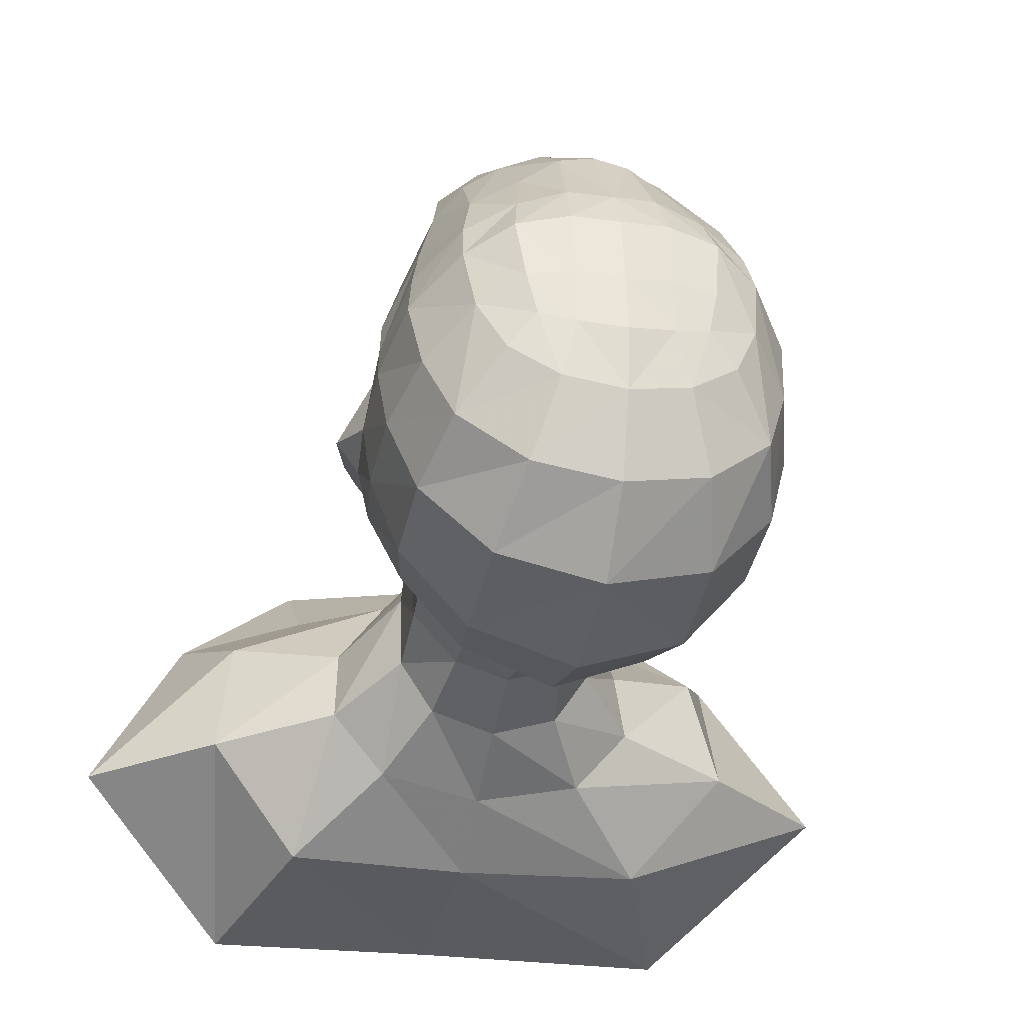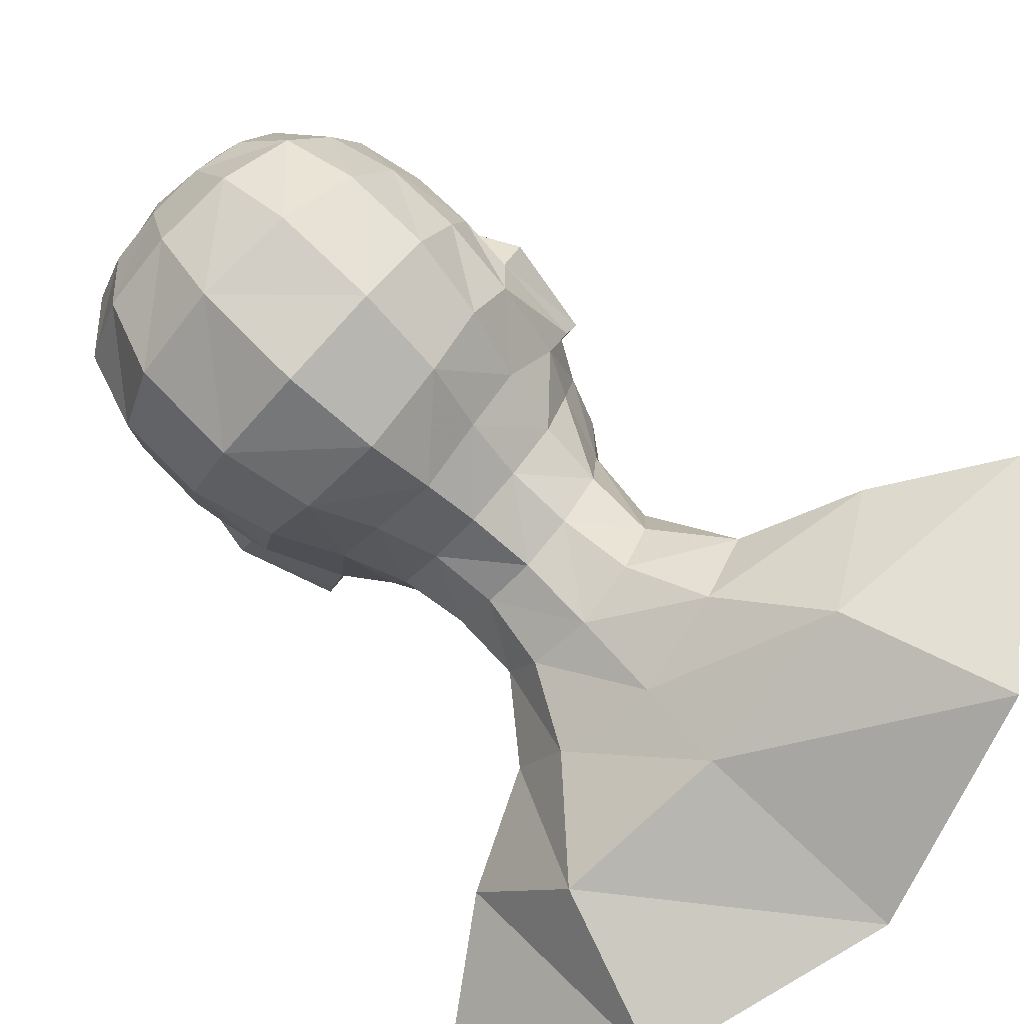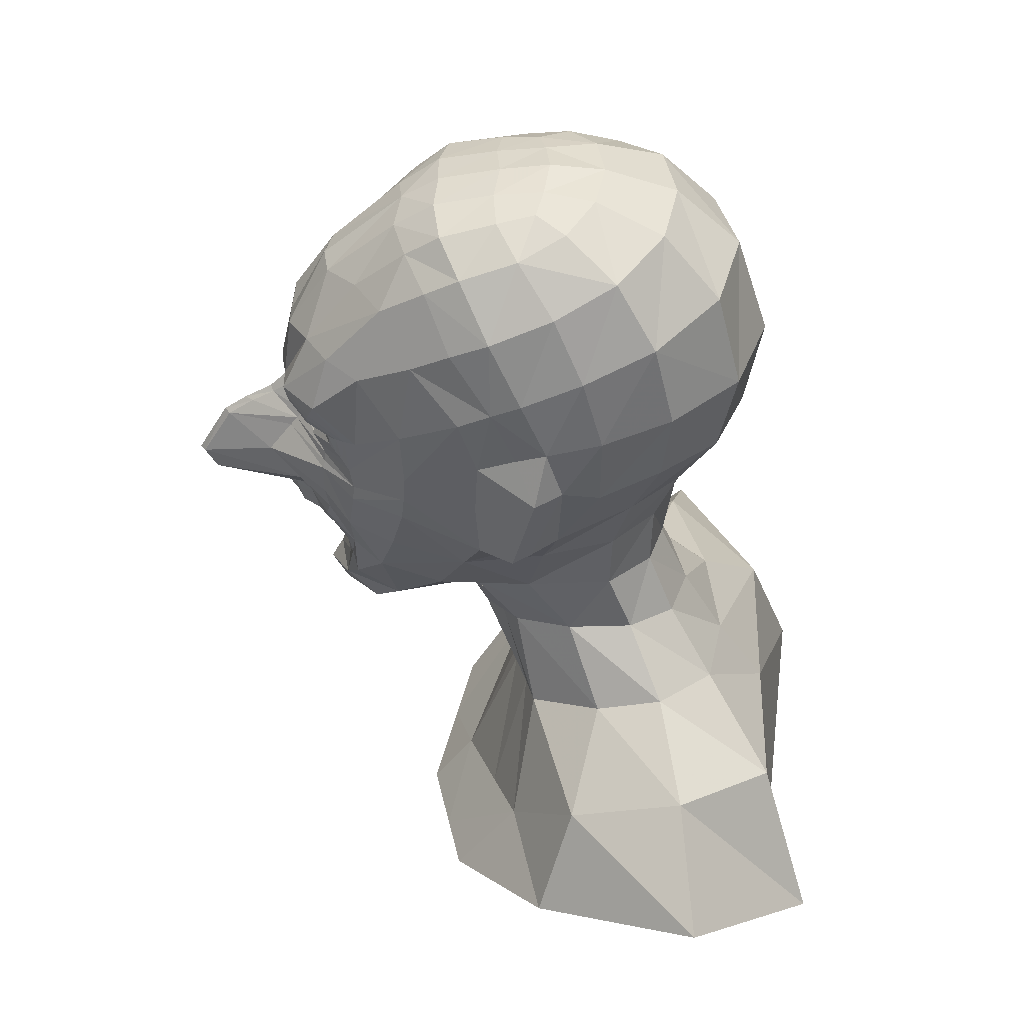
<metadata>
{"format":"obj","ext":"obj","renderer":"f3d","projection":"perspective","resolution":1024,"background":"white","views":[{"elev":-25.0,"azim":167.7,"up":"+Z"},{"elev":-77.7,"azim":-132.4,"up":"+Z"},{"elev":39.8,"azim":92.1,"up":"+Y"}]}
</metadata>
<code>
v 0 33.26 2.356
v 0.1721 33.19 2.066
v 0.4125 33.53 2.336
v 0 33.54 2.398
v -0.4137 33.53 2.336
v -0.1726 33.19 2.064
v 0.475 33.3 2.152
v 0.3563 33.15 1.95
v -0.3591 33.15 1.949
v -0.4803 33.3 2.152
v 0.993 33.37 2.078
v 1.123 33.62 1.993
v -1.124 33.62 1.993
v -0.9961 33.36 2.07
v 1.03 33.23 1.869
v 1.175 33.24 1.598
v -1.175 33.24 1.595
v -1.033 33.22 1.861
v 0.7015 34.14 2.065
v 0 33.99 2.293
v -0.7021 34.14 2.066
v 1.239 34.05 1.542
v -1.238 34.05 1.544
v 0 33.06 2.555
v 0.2967 32.97 2.204
v -0.2948 32.97 2.199
v 0.4237 33.07 2.013
v -0.424 33.06 2.012
v 1.082 32.86 1.68
v 0.9789 33.1 1.875
v -0.9793 33.1 1.868
v -1.08 32.85 1.675
v 0 32.26 3.323
v 0.3134 32.5 2.557
v -0.3122 32.51 2.56
v 0 32.01 2.516
v 0.3192 32.08 2.214
v -0.3207 32.08 2.202
v 1.091 32.5 1.654
v -1.091 32.5 1.657
v 0.3453 31.77 2.095
v 0 31.72 2.348
v -0.3486 31.77 2.088
v 0.7022 31.73 1.795
v -0.703 31.73 1.793
v 0.4759 31.46 1.805
v 0 31.21 1.871
v -0.4789 31.46 1.807
v 0.6234 31.17 1.704
v 0 30.82 2.04
v -0.6288 31.15 1.708
v 0.6165 30.88 1.294
v 0 30.54 1.885
v -0.6179 30.88 1.294
v 0.9769 31.57 1.415
v -0.978 31.57 1.415
v 1.32 32.47 1.159
v -1.32 32.47 1.159
v 1.41 32.99 1.114
v -1.41 32.99 1.114
v 1.019 31.38 0.8164
v -1.019 31.38 0.8164
v 1.442 32.18 0.3978
v -1.443 32.18 0.3972
v 1.561 33.27 0.4075
v 1.425 33.52 1.147
v -1.425 33.52 1.148
v -1.561 33.27 0.4086
v 0.6465 34.73 1.585
v 0 34.67 1.935
v -0.6451 34.72 1.588
v 1.402 34.32 1.027
v -1.402 34.32 1.027
v 1.86 33.07 -0.1443
v 1.66 32.2 0.06891
v -1.661 32.21 0.066
v -1.861 33.07 -0.1461
v 1.376 32.28 -0.361
v 1.565 32.24 -0.1066
v -1.567 32.24 -0.1068
v -1.377 32.27 -0.359
v 1.674 33.09 -0.4018
v -1.675 33.09 -0.402
v 1.715 33.58 -0.2471
v -1.715 33.58 -0.2469
v 0.9109 31.28 -0.06647
v -0.9109 31.28 -0.0665
v 0.5173 30.99 0.5014
v -0.5173 30.99 0.5014
v 0 30.79 0.6893
v 0.8286 35.39 0.7697
v 0 35.51 0.8238
v -0.8286 35.39 0.7698
v 1.553 34.7 0.292
v -1.553 34.7 0.292
v 1.62 33.83 0.5827
v -1.62 33.83 0.5827
v 0.5 30.43 0.06196
v 0 30.25 0.3962
v -0.5 30.43 0.06196
v 0 29.39 0.08065
v 0.8555 29.6 -0.1265
v -0.8555 29.6 -0.1265
v 0.8733 30.67 -0.4929
v -0.8733 30.67 -0.4929
v 1.331 29.94 -0.8044
v -1.331 29.94 -0.8044
v 0.8678 30.71 -1.121
v 0.8611 31.3 -0.8869
v -0.8611 31.3 -0.8869
v -0.8678 30.71 -1.121
v 1.381 30.12 -1.446
v -1.381 30.12 -1.446
v 0 30.64 -1.715
v 0 31.29 -1.436
v 0 29.94 -2.12
v 1.075 32.46 -1.073
v -1.075 32.46 -1.073
v 1.563 32.97 -0.7563
v -1.563 32.97 -0.7556
v 1.292 33.08 -1.333
v -1.292 33.08 -1.333
v 1.444 33.81 -1.412
v 1.661 33.68 -0.7623
v -1.661 33.68 -0.7609
v -1.444 33.81 -1.412
v 0 32.42 -1.788
v 0 33.02 -2.165
v 0 33.9 -2.332
v 1.474 34.94 -0.295
v -1.474 34.94 -0.295
v 1.259 35.2 -0.8593
v -1.259 35.2 -0.8593
v 0 35.43 -1.412
v 0.765 35.51 0.2517
v -0.765 35.51 0.2517
v 0.6862 35.56 -0.1046
v -0.6862 35.56 -0.1046
v 0 35.68 -0.2173
v 0 35.62 0.2484
v 0 32.05 3.19
v -0.4474 32.24 2.221
v -1.008 32.13 1.713
v -1.148 32 1.277
v -1.225 31.83 0.5643
v -1.151 31.88 -0.2203
v -0.9219 31.89 -0.9074
v 0 31.91 -1.539
v 0.9219 31.89 -0.9074
v 1.151 31.88 -0.22
v 1.225 31.83 0.5648
v 1.148 32 1.277
v 1.008 32.12 1.71
v 0.4465 32.23 2.23
v 0.2926 32.79 2.336
v 0 32.75 3.038
v -0.2924 32.79 2.331
v 0.4503 31.73 1.887
v 0.5965 31.74 1.879
v -0.5981 31.75 1.876
v -0.4528 31.74 1.882
v 0.3313 31.65 1.968
v 0.3889 31.58 1.936
v -0.3892 31.58 1.934
v -0.3326 31.66 1.967
v 0 31.63 2.029
v 0 31.53 2.079
v 0.9133 30.08 -1.974
v 0.5713 30.68 -1.554
v 0.4749 31.3 -1.302
v 0.4915 31.9 -1.322
v 0.6051 32.46 -1.536
v 0.7837 33.05 -1.881
v 0.8845 33.88 -2.045
v 0.7126 35.38 -1.284
v 0.3935 35.63 -0.1712
v 0.3893 35.58 0.2921
v 0.4021 35.47 0.8466
v 0.3003 34.66 1.877
v 0.3344 34.07 2.271
v 0.1717 33.54 2.388
v 0.09801 33.23 2.259
v 0.05189 33.02 2.525
v 0.05799 32.73 2.989
v 0.07625 32.27 3.273
v 0.1214 32.11 3.146
v 0.1572 32.06 2.366
v 0.1753 31.74 2.273
v -0.9133 30.08 -1.974
v -0.5713 30.68 -1.554
v -0.4749 31.3 -1.302
v -0.4915 31.9 -1.322
v -0.6051 32.46 -1.536
v -0.7837 33.05 -1.881
v -0.8845 33.88 -2.045
v -0.7126 35.38 -1.284
v -0.3935 35.63 -0.1712
v -0.3893 35.58 0.2921
v -0.4021 35.47 0.8467
v -0.2997 34.66 1.879
v -0.3344 34.07 2.273
v -0.1719 33.54 2.39
v -0.09875 33.23 2.257
v -0.05196 33.02 2.524
v -0.05801 32.74 2.988
v -0.07629 32.27 3.274
v -0.1216 32.11 3.143
v -0.1575 32.06 2.361
v -0.1758 31.74 2.268
v 2.422 29.68 -1.658
v 1.616 29.35 -2.588
v -1.616 29.35 -2.588
v -2.422 29.68 -1.658
v 2.246 29.3 -0.5607
v -2.246 29.3 -0.5607
v 1.54 28.58 0.05981
v -1.54 28.58 0.05981
v 0 28.08 0.5975
v 0 29.24 -2.597
v 0 27.51 1.004
v 1.545 27.77 0.6586
v -1.545 27.77 0.6586
v 2.65 28.31 -0.2417
v -2.65 28.31 -0.2417
v 3.523 28.95 -1.808
v -3.523 28.95 -1.808
v 2.149 27.92 -3.052
v -2.149 27.92 -3.052
v 0 27.26 -2.848
v 1.692 34.12 -0.006063
v 1.648 34.36 -0.5728
v 1.436 34.6 -1.226
v 0.8695 34.8 -1.812
v 0 34.87 -2.023
v -0.8695 34.8 -1.812
v -1.436 34.6 -1.226
v -1.648 34.36 -0.5727
v -1.692 34.12 -0.006081
v -0.4491 31.78 1.932
v -0.5716 31.85 1.985
v -0.6511 31.96 1.979
v -0.7815 32.35 1.97
v -0.7759 32.63 1.972
v -0.7279 32.79 1.95
v -0.7247 33.03 2.06
v -0.6887 33.22 1.998
v -0.7446 33.4 2.239
v -0.7791 33.62 2.307
v -1.002 34.11 1.854
v -1.059 34.72 1.325
v -1.202 35.17 0.5735
v -1.13 35.33 0.0424
v -0.9164 35.5 -0.3861
v -0.5148 35.61 -0.6466
v 0 35.64 -0.7311
v 0.5148 35.61 -0.6466
v 0.9164 35.5 -0.3861
v 1.13 35.33 0.0424
v 1.202 35.17 0.5734
v 1.06 34.72 1.323
v 1.001 34.11 1.853
v 0.7778 33.62 2.307
v 0.7409 33.4 2.24
v 0.6858 33.22 1.998
v 0.7242 33.03 2.061
v 0.7327 32.79 1.952
v 0.7782 32.63 1.973
v 0.7803 32.35 1.972
v 0.6501 31.96 1.981
v 0.568 31.84 1.989
v 0.4448 31.77 1.938
v -0.3447 31.89 2.119
v -0.1624 31.87 2.311
v 0 31.84 2.421
v 0.1621 31.87 2.315
v 0.3423 31.89 2.124
v 0.7338 32.11 1.938
v -0.7345 32.11 1.937
v -0.8357 31.75 1.693
v -0.535 31.34 1.758
v 0 31.04 1.922
v 0.5293 31.35 1.754
v 0.8357 31.75 1.694
v 0.1856 31.64 1.987
v 0.2173 31.55 1.985
v 0.2882 31.35 1.815
v 0.3337 31.2 1.804
v 0.4111 30.96 1.834
v 0.4349 30.66 1.536
v 0.2897 30.9 0.5818
v 0.2794 30.35 0.2094
v 0.478 29.5 -0.03512
v 0.8606 28.36 0.297
v 0.8635 27.66 0.8109
v -0.1865 31.64 1.986
v -0.2178 31.55 1.985
v -0.289 31.34 1.818
v -0.3348 31.19 1.81
v -0.4122 30.96 1.841
v -0.4332 30.66 1.537
v -0.2897 30.9 0.5818
v -0.2794 30.35 0.2094
v -0.478 29.5 -0.03512
v -0.8606 28.36 0.297
v -0.8635 27.66 0.8109
v -1.51 27.79 -1.133
v 0 27.39 -0.9559
v 1.51 27.79 -1.133
v 0.05434 32.9 2.741
v 0.2928 32.88 2.269
v 0.7541 32.7 1.956
v 1.082 32.64 1.644
v 1.364 32.72 1.132
v 1.497 32.73 0.4343
v -0.05439 32.9 2.741
v -0.2912 32.87 2.262
v -0.7501 32.7 1.955
v -1.08 32.64 1.643
v -1.364 32.72 1.132
v -1.498 32.72 0.4353
v -1.644 33.45 0.04338
v -1.659 33.98 0.2731
v -1.494 34.53 0.6541
v -1.17 34.99 0.8976
v -0.7636 35.16 1.101
v -0.3655 35.22 1.227
v 0 35.3 1.176
v 0.3657 35.22 1.227
v 0.7649 35.16 1.098
v 1.171 35 0.8962
v 1.495 34.53 0.6539
v 1.658 33.98 0.2733
v 1.644 33.45 0.04267
v 0 32.91 2.816
v 0.7281 32.89 1.99
v 1.042 32.95 1.748
v 1.123 33.23 1.711
v 1.076 33.5 2.048
v 0.7878 33.53 2.284
v 0.4404 33.44 2.272
v 0.2436 33.17 2.017
v 0.3459 33.01 2.111
v -0.7241 32.89 1.987
v -1.039 32.95 1.741
v -1.123 33.23 1.704
v -1.078 33.5 2.045
v -0.7896 33.54 2.283
v -0.4426 33.44 2.271
v -0.2445 33.17 2.014
v -0.3437 33 2.107
v 0.7262 32.96 2.025
v 1.012 33.02 1.811
v 1.08 33.23 1.794
v 1.037 33.43 2.07
v 0.7645 33.46 2.269
v 0.458 33.37 2.217
v 0.2987 33.16 1.984
v 0.3844 33.04 2.059
v -0.7244 32.96 2.021
v -1.01 33.02 1.802
v -1.081 33.22 1.784
v -1.039 33.43 2.064
v -0.7669 33.46 2.267
v -0.4619 33.37 2.215
v -0.3007 33.16 1.981
v -0.3833 33.03 2.055
v 0.4245 31.54 1.877
v 0.2431 31.47 1.907
v 0 31.41 1.975
v -0.2434 31.47 1.907
v -0.4254 31.53 1.876
v -0.6437 31.74 1.838
v -0.6068 31.9 1.983
v -0.3339 31.97 2.148
v -0.1624 31.95 2.33
v 0 31.91 2.458
v 0.1619 31.95 2.334
v 0.332 31.96 2.155
v 0.6045 31.89 1.986
v 0.6426 31.74 1.842
v 0.328 31.86 1.586
v 0.3201 31.7 1.492
v 0.4262 31.77 1.384
v 0.417 31.82 1.428
v 0 31.84 1.747
v 0.1801 31.85 1.715
v 0 31.66 1.574
v 0.181 31.68 1.528
v -0.1811 31.85 1.714
v -0.1808 31.68 1.528
v -0.3302 31.86 1.585
v -0.3205 31.7 1.492
v -0.4183 31.82 1.427
v -0.4272 31.77 1.384
v 0 31.73 2.109
v 0.1925 31.74 2.071
v 0.3102 31.77 1.982
v 0.3777 31.77 1.874
v 0.3829 31.74 1.836
v 0.3009 31.69 1.891
v 0.1978 31.67 1.906
v 0 31.66 1.938
v -0.1979 31.67 1.906
v -0.3016 31.69 1.89
v -0.3851 31.74 1.831
v -0.3817 31.77 1.868
v -0.3138 31.77 1.978
v -0.1935 31.74 2.069
g Bust
f 2 3 181 182
f 4 202 203 1
f 7 356 357 8
f 5 348 349 6
f 355 263 11 354
f 346 347 248 13
f 354 11 15 353
f 346 13 17 345
f 180 181 3 19
f 201 202 4 20
f 261 262 12 22
f 13 248 249 23
f 22 12 16 66
f 13 23 67 17
f 182 183 25 2
f 24 1 203 204
f 27 8 357 358
f 349 350 26 6
f 30 265 351 352
f 244 343 344 32
f 15 30 352 353
f 344 345 17 32
f 34 155 184 185
f 156 205 206 33
f 187 377 378 37
f 208 375 376 36
f 46 286 287 282
f 47 297 298 281
f 288 289 52 49
f 299 300 53 50
f 264 265 30 15
f 31 245 246 18
f 15 11 263 264
f 246 247 14 18
f 44 46 282 283
f 48 45 279 280
f 29 312 313 59
f 40 318 319 58
f 55 49 52 61
f 51 56 62 54
f 151 152 55 61
f 56 144 145 62
f 313 314 65 59
f 319 320 64 58
f 19 69 179 180
f 200 201 20 70
f 260 261 22 72
f 23 249 250 73
f 72 22 66 96
f 23 73 97 67
f 65 314 74 333
f 77 76 64 320
f 75 63 78 79
f 64 76 80 81
f 79 82 74 75
f 83 80 76 77
f 83 77 321 85
f 86 150 151 61
f 145 146 87 62
f 88 86 61 52
f 87 89 54 62
f 289 290 88 52
f 90 53 300 301
f 328 329 91 178
f 199 326 327 92
f 330 331 94 259
f 95 323 324 251
f 94 331 332 230
f 322 323 95 238
f 290 291 98 88
f 301 302 99 90
f 291 292 102 98
f 101 99 302 303
f 104 86 88 98
f 87 105 100 89
f 98 102 106 104
f 103 100 105 107
f 104 108 109 86
f 111 105 87 110
f 104 106 112 108
f 107 105 111 113
f 108 169 170 109
f 114 190 191 115
f 108 112 168 169
f 189 190 114 116
f 86 109 149 150
f 110 87 146 147
f 78 119 82 79
f 120 81 80 83
f 78 117 121 119
f 118 81 120 122
f 119 121 123 124
f 122 120 125 126
f 109 170 171 149
f 115 191 192 148
f 117 172 173 121
f 127 193 194 128
f 121 173 174 123
f 128 194 195 129
f 82 119 124 84
f 120 83 85 125
f 130 94 230 231
f 95 131 237 238
f 132 130 231 232
f 131 133 236 237
f 175 132 232 233
f 196 134 234 235
f 258 259 94 130
f 251 252 131 95
f 132 257 258 130
f 252 253 133 131
f 256 257 132 175
f 196 254 255 134
f 91 135 177 178
f 198 199 92 140
f 135 137 176 177
f 197 198 140 139
f 206 207 141 33
f 143 40 58 144
f 145 144 58 64
f 81 146 145 64
f 147 146 81 118
f 148 192 193 127
f 149 171 172 117
f 150 149 117 78
f 151 150 78 63
f 57 152 151 63
f 39 153 152 57
f 185 186 154 34
f 183 309 310 25
f 204 315 334 24
f 267 268 153 39
f 143 242 243 40
f 266 311 312 29
f 40 243 317 318
f 270 271 158 159
f 161 239 240 160
f 186 187 37 154
f 207 208 36 141
f 269 379 380 44
f 372 373 241 45
f 158 162 163 159
f 165 161 160 164
f 162 284 285 163
f 166 295 296 167
f 367 368 286 46
f 369 370 297 47
f 380 367 46 44
f 371 372 45 48
f 169 168 116 114
f 170 169 114 115
f 171 170 115 148
f 172 171 148 127
f 173 172 127 128
f 174 173 128 129
f 134 175 233 234
f 255 256 175 134
f 177 176 139 140
f 178 177 140 92
f 327 328 178 92
f 180 179 70 20
f 20 4 181 180
f 181 4 1 182
f 1 24 183 182
f 334 309 183 24
f 185 184 156 33
f 33 141 186 185
f 36 187 186 141
f 376 377 187 36
f 113 111 190 189
f 191 190 111 110
f 192 191 110 147
f 193 192 147 118
f 194 193 118 122
f 195 194 122 126
f 133 196 235 236
f 133 253 254 196
f 138 136 198 197
f 136 93 199 198
f 93 325 326 199
f 71 21 201 200
f 21 5 202 201
f 202 5 6 203
f 204 203 6 26
f 315 316 157 205
f 206 205 157 35
f 142 207 206 35
f 38 208 207 142
f 374 375 208 38
f 211 168 112 210
f 189 212 213 113
f 210 112 106 214
f 113 213 215 107
f 102 216 214 106
f 217 103 107 215
f 292 293 216 102
f 218 101 303 304
f 219 116 168 211
f 116 219 212 189
f 216 293 294 221
f 218 304 305 220
f 223 214 216 221
f 215 224 222 217
f 225 210 214 223
f 213 226 224 215
f 210 225 227 211
f 226 213 212 228
f 211 227 229 219
f 228 212 219 229
f 96 66 59 65
f 332 333 84 230
f 231 230 84 124
f 232 231 124 123
f 174 233 232 123
f 234 233 174 129
f 195 235 234 129
f 236 235 195 126
f 237 236 126 125
f 85 238 237 125
f 85 321 322 238
f 67 97 68 60
f 29 59 66 16
f 60 32 17 67
f 243 242 35 157
f 316 317 243 157
f 350 343 244 26
f 246 245 28 9
f 9 10 247 246
f 248 347 348 5
f 249 248 5 21
f 250 249 21 71
f 251 324 325 93
f 93 136 252 251
f 138 253 252 136
f 254 253 138 197
f 255 254 197 139
f 176 256 255 139
f 137 257 256 176
f 258 257 137 135
f 135 91 259 258
f 329 330 259 91
f 19 261 260 69
f 19 3 262 261
f 7 263 355 356
f 263 7 8 264
f 27 265 264 8
f 358 351 265 27
f 310 311 266 25
f 34 268 267 155
f 240 239 43 272
f 43 209 273 272
f 274 273 209 42
f 42 188 275 274
f 276 275 188 41
f 41 271 270 276
f 378 379 269 37
f 373 374 38 241
f 277 154 37 269
f 142 278 241 38
f 142 35 242 278
f 34 154 277 268
f 280 279 56 51
f 281 298 299 50
f 282 287 288 49
f 283 282 49 55
f 269 44 283 277
f 45 241 278 279
f 153 268 277 283
f 242 143 279 278
f 55 152 153 283
f 144 56 279 143
f 381 382 383 384
f 221 294 308 223
f 285 284 166 167
f 286 368 369 47
f 287 286 47 281
f 288 287 281 50
f 53 289 288 50
f 53 90 290 289
f 99 291 290 90
f 99 101 292 291
f 101 218 293 292
f 294 293 218 220
f 296 295 165 164
f 297 370 371 48
f 298 297 48 280
f 299 298 280 51
f 54 300 299 51
f 301 300 54 89
f 100 302 301 89
f 303 302 100 103
f 304 303 103 217
f 305 304 217 222
f 386 385 387 388
f 390 389 391 392
f 386 388 382 381
f 392 391 393 394
f 387 385 389 390
f 306 307 220 305
f 307 308 294 220
f 224 306 305 222
f 228 306 224 226
f 229 307 306 228
f 227 308 307 229
f 223 308 227 225
f 310 309 184 155
f 155 267 311 310
f 312 311 267 39
f 313 312 39 57
f 63 314 313 57
f 75 74 314 63
f 26 316 315 204
f 244 317 316 26
f 318 317 244 32
f 319 318 32 60
f 68 320 319 60
f 77 320 68 321
f 322 321 68 97
f 73 323 322 97
f 324 323 73 250
f 325 324 250 71
f 326 325 71 200
f 327 326 200 70
f 179 328 327 70
f 69 329 328 179
f 260 330 329 69
f 72 331 330 260
f 332 331 72 96
f 65 333 332 96
f 74 82 84 333
f 334 315 205 156
f 156 184 309 334
f 336 335 266 29
f 337 336 29 16
f 12 338 337 16
f 262 339 338 12
f 340 339 262 3
f 341 340 3 2
f 342 341 2 25
f 266 335 342 25
f 343 359 360 344
f 360 361 345 344
f 362 346 345 361
f 362 363 347 346
f 348 347 363 364
f 349 348 364 365
f 365 366 350 349
f 366 359 343 350
f 352 351 335 336
f 353 352 336 337
f 338 354 353 337
f 339 355 354 338
f 356 355 339 340
f 357 356 340 341
f 358 357 341 342
f 342 335 351 358
f 359 245 31 360
f 31 18 361 360
f 14 362 361 18
f 14 247 363 362
f 364 363 247 10
f 365 364 10 9
f 9 28 366 365
f 28 245 359 366
f 163 285 368 367
f 369 368 285 167
f 167 296 370 369
f 371 370 296 164
f 164 160 372 371
f 160 240 373 372
f 240 272 374 373
f 272 273 375 374
f 376 375 273 274
f 274 275 377 376
f 378 377 275 276
f 276 270 379 378
f 380 379 270 159
f 159 163 367 380
f 162 158 399 400
f 158 271 398 399
f 271 41 397 398
f 188 42 395 396
f 166 284 401 402
f 209 43 407 408
f 165 295 403 404
f 284 162 400 401
f 41 188 396 397
f 43 239 406 407
f 239 161 405 406
f 161 165 404 405
f 42 209 408 395
f 295 166 402 403
f 396 395 385 386
f 397 396 386 381
f 398 397 381 384
f 399 398 384 383
f 400 399 383 382
f 401 400 382 388
f 402 401 388 387
f 403 402 387 390
f 404 403 390 392
f 405 404 392 394
f 406 405 394 393
f 407 406 393 391
f 408 407 391 389
f 395 408 389 385

</code>
